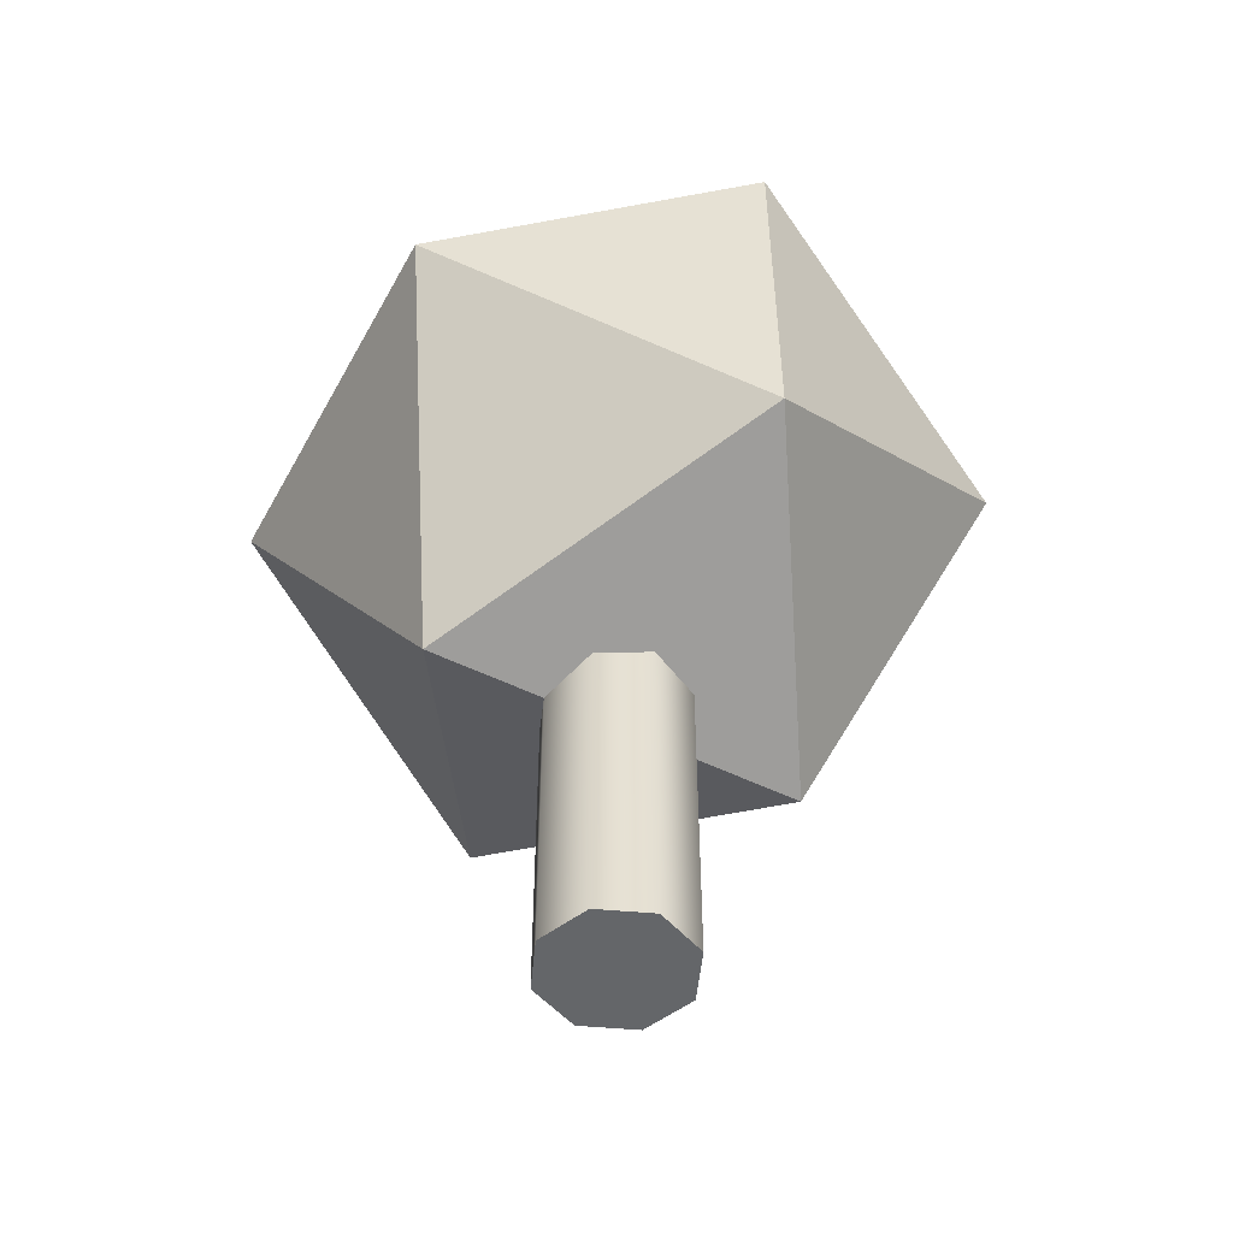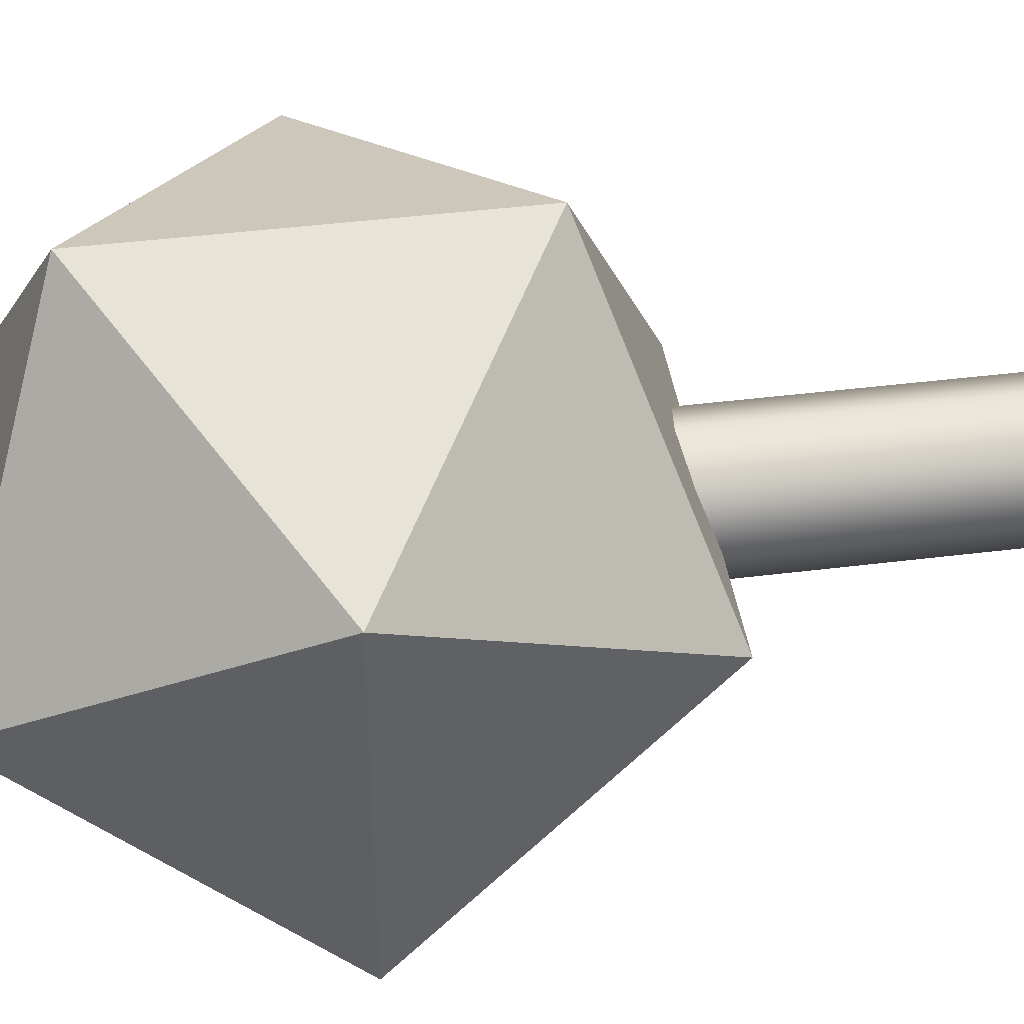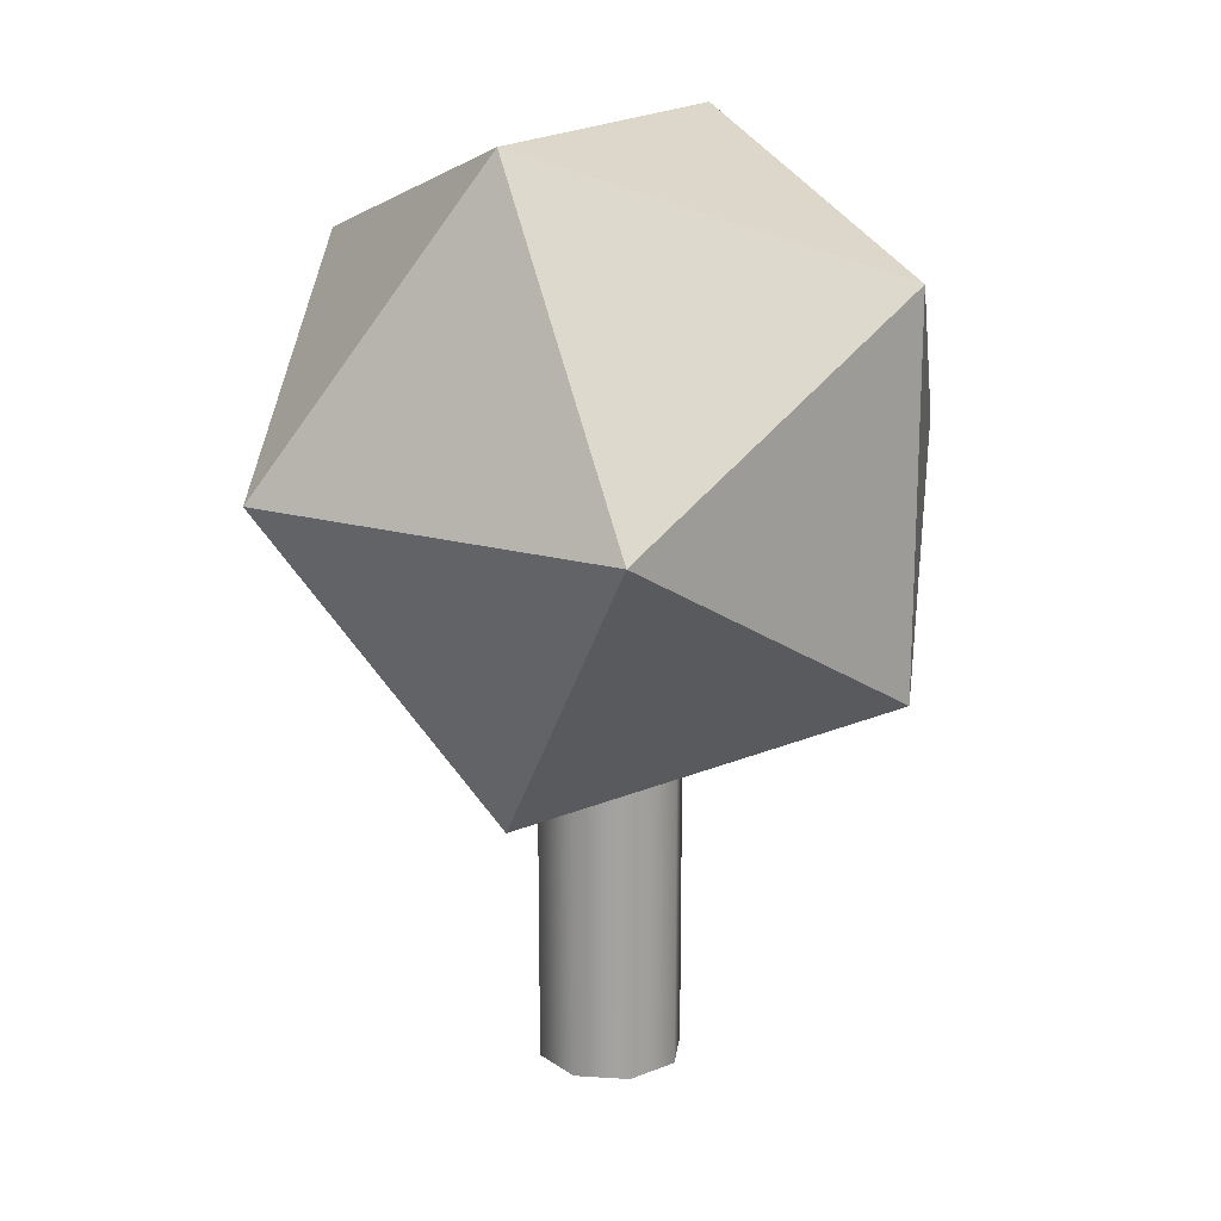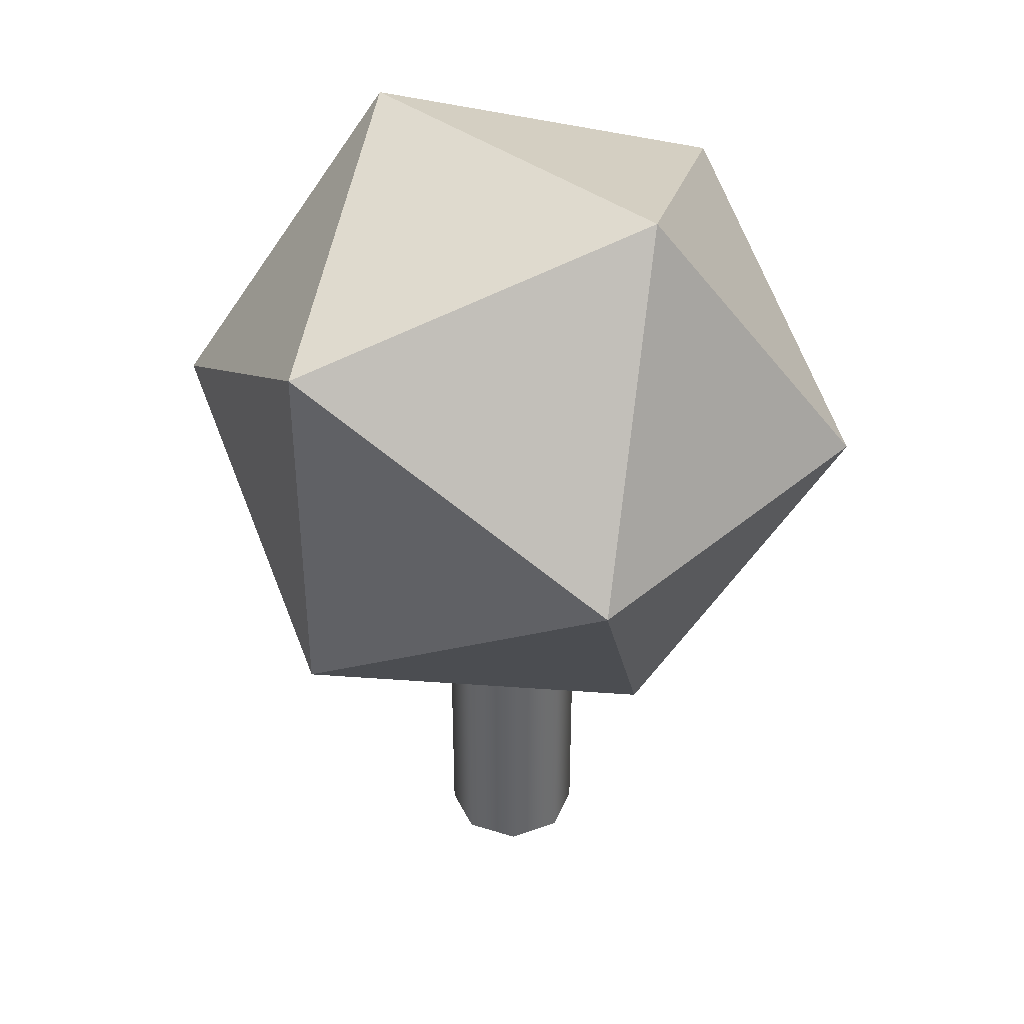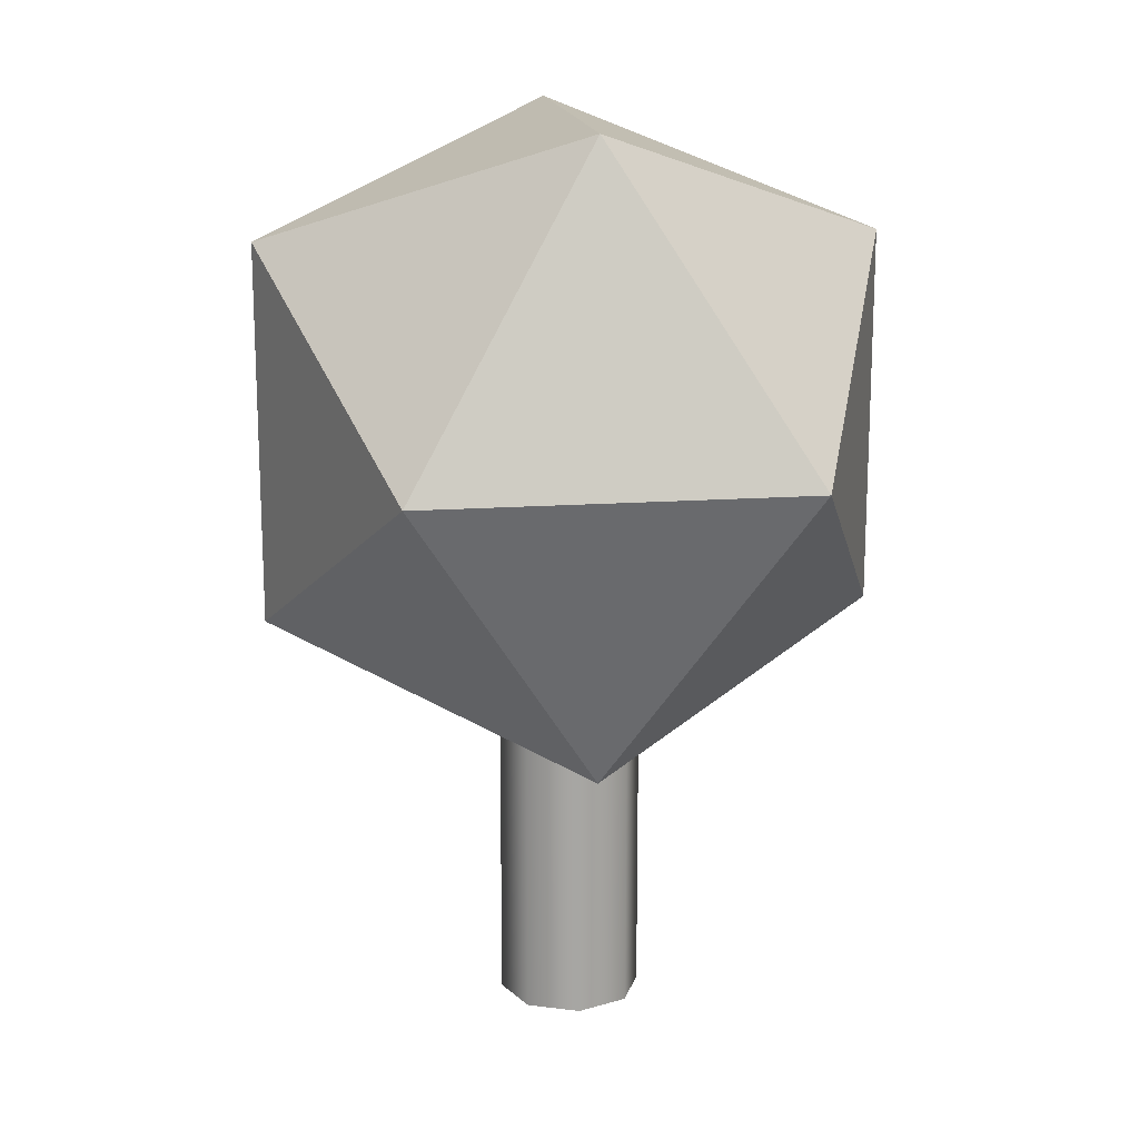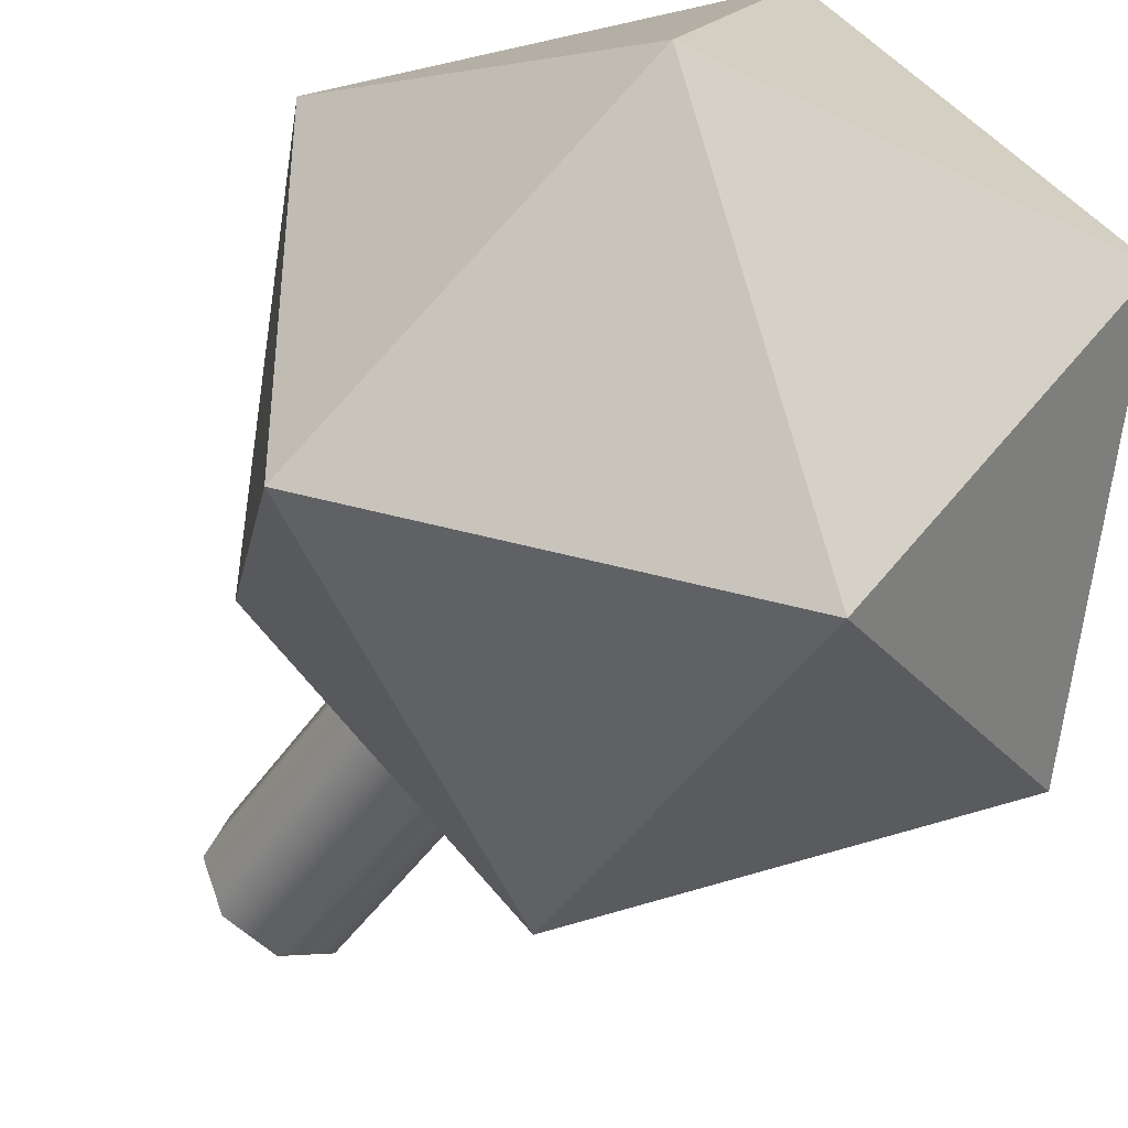
<metadata>
{"format":"obj","ext":"obj","renderer":"f3d","projection":"perspective","resolution":1024,"background":"white","views":[{"elev":-51.7,"azim":152.0,"up":"+Y"},{"elev":42.9,"azim":-98.5,"up":"+Z"},{"elev":17.6,"azim":-60.3,"up":"+Y"},{"elev":38.9,"azim":43.6,"up":"+Y"},{"elev":16.2,"azim":-98.2,"up":"+Y"},{"elev":-42.0,"azim":149.5,"up":"+Z"}]}
</metadata>
<code>
o log
v 0 0.5 0.1
v 0.07071 0.5 0.07071
v 0.1 0.5 6.123e-18
v 0.07071 0.5 -0.07071
v 1.225e-17 0.5 -0.1
v -0.07071 0.5 -0.07071
v -0.1 0.5 -1.837e-17
v -0.07071 0.5 0.07071
v -2.449e-17 0.5 0.1
v 0 0 0.1
v 0.07071 0 0.07071
v 0.1 0 6.123e-18
v 0.07071 0 -0.07071
v 1.225e-17 0 -0.1
v -0.07071 0 -0.07071
v -0.1 0 -1.837e-17
v -0.07071 0 0.07071
v -2.449e-17 0 0.1
v 0 0.5 0
v 0 0.5 0
v 0 0.5 0
v 0 0.5 0
v 0 0.5 0
v 0 0.5 0
v 0 0.5 0
v 0 0.5 0
v 0 0.5 0.1
v 0.07071 0.5 0.07071
v 0.1 0.5 6.123e-18
v 0.07071 0.5 -0.07071
v 1.225e-17 0.5 -0.1
v -0.07071 0.5 -0.07071
v -0.1 0.5 -1.837e-17
v -0.07071 0.5 0.07071
v -2.449e-17 0.5 0.1
v 0 0 0
v 0 0 0
v 0 0 0
v 0 0 0
v 0 0 0
v 0 0 0
v 0 0 0
v 0 0 0
v 0 0 0.1
v 0.07071 0 0.07071
v 0.1 0 6.123e-18
v 0.07071 0 -0.07071
v 1.225e-17 0 -0.1
v -0.07071 0 -0.07071
v -0.1 0 -1.837e-17
v -0.07071 0 0.07071
v -2.449e-17 0 0.1
f 1 10 2
f 10 11 2
f 2 11 3
f 11 12 3
f 3 12 4
f 12 13 4
f 4 13 5
f 13 14 5
f 5 14 6
f 14 15 6
f 6 15 7
f 15 16 7
f 7 16 8
f 16 17 8
f 8 17 9
f 17 18 9
f 27 28 19
f 28 29 20
f 29 30 21
f 30 31 22
f 31 32 23
f 32 33 24
f 33 34 25
f 34 35 26
f 45 44 36
f 46 45 37
f 47 46 38
f 48 47 39
f 49 48 40
f 50 49 41
f 51 50 42
f 52 51 43
o leaves
v -0.4253 0.837 0.2629
v 0 1.1 0.4253
v -0.2629 1.262 0
v 0 1.1 0.4253
v 0.2629 1.262 0
v -0.2629 1.262 0
v 0.2629 1.262 0
v 0 1.1 -0.4253
v -0.2629 1.262 0
v 0 1.1 -0.4253
v -0.4253 0.837 -0.2629
v -0.2629 1.262 0
v -0.4253 0.837 -0.2629
v -0.4253 0.837 0.2629
v -0.2629 1.262 0
v 0 1.1 0.4253
v 0.4253 0.837 0.2629
v 0.2629 1.262 0
v -0.4253 0.837 0.2629
v 0 0.5741 0.4253
v 0 1.1 0.4253
v -0.4253 0.837 -0.2629
v -0.2629 0.4117 0
v -0.4253 0.837 0.2629
v 0 1.1 -0.4253
v 0 0.5741 -0.4253
v -0.4253 0.837 -0.2629
v 0.2629 1.262 0
v 0.4253 0.837 -0.2629
v 0 1.1 -0.4253
v 0.4253 0.837 0.2629
v 0 0.5741 0.4253
v 0.2629 0.4117 0
v 0 0.5741 0.4253
v -0.2629 0.4117 0
v 0.2629 0.4117 0
v -0.2629 0.4117 0
v 0 0.5741 -0.4253
v 0.2629 0.4117 0
v 0 0.5741 -0.4253
v 0.4253 0.837 -0.2629
v 0.2629 0.4117 0
v 0.4253 0.837 -0.2629
v 0.4253 0.837 0.2629
v 0.2629 0.4117 0
v 0.4253 0.837 0.2629
v 0 1.1 0.4253
v 0 0.5741 0.4253
v 0 0.5741 0.4253
v -0.4253 0.837 0.2629
v -0.2629 0.4117 0
v -0.2629 0.4117 0
v -0.4253 0.837 -0.2629
v 0 0.5741 -0.4253
v 0 0.5741 -0.4253
v 0 1.1 -0.4253
v 0.4253 0.837 -0.2629
v 0.4253 0.837 -0.2629
v 0.2629 1.262 0
v 0.4253 0.837 0.2629
f 53 54 55
f 56 57 58
f 59 60 61
f 62 63 64
f 65 66 67
f 68 69 70
f 71 72 73
f 74 75 76
f 77 78 79
f 80 81 82
f 83 84 85
f 86 87 88
f 89 90 91
f 92 93 94
f 95 96 97
f 98 99 100
f 101 102 103
f 104 105 106
f 107 108 109
f 110 111 112

</code>
